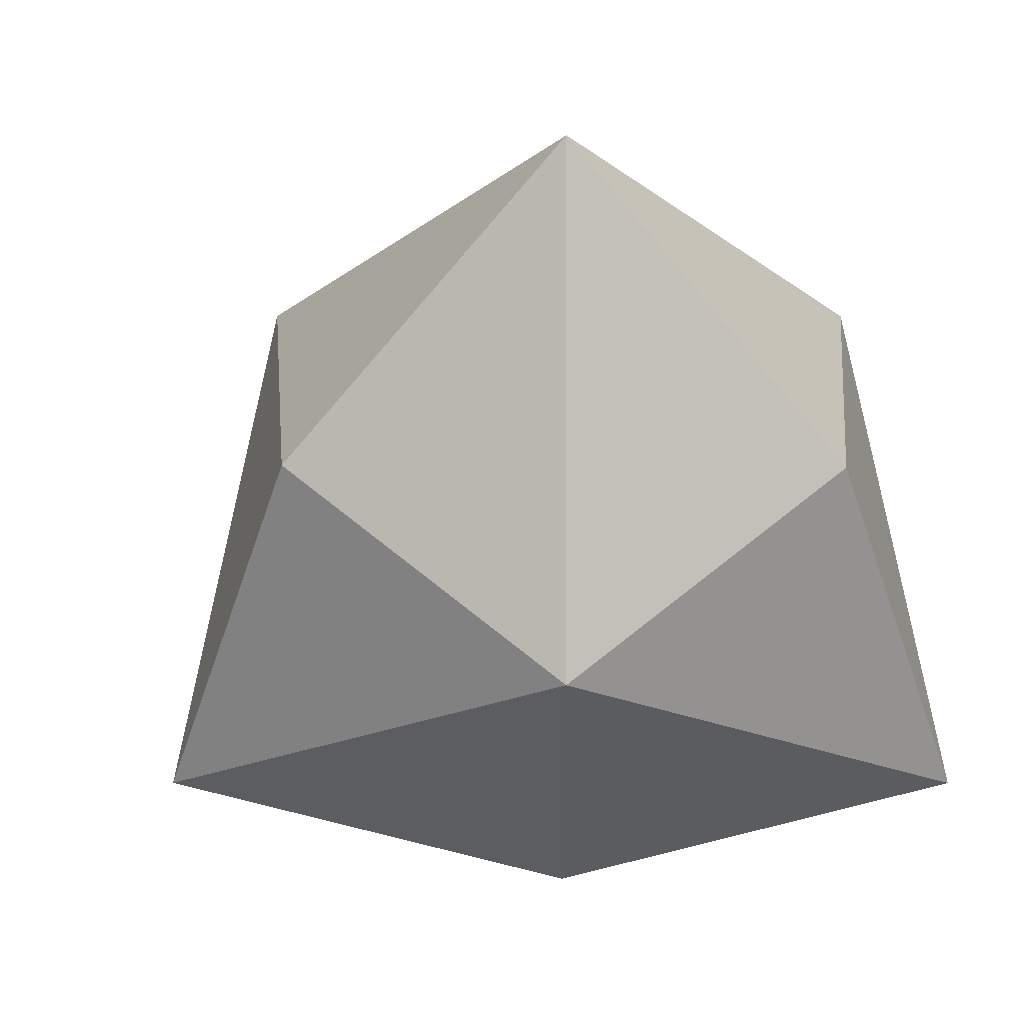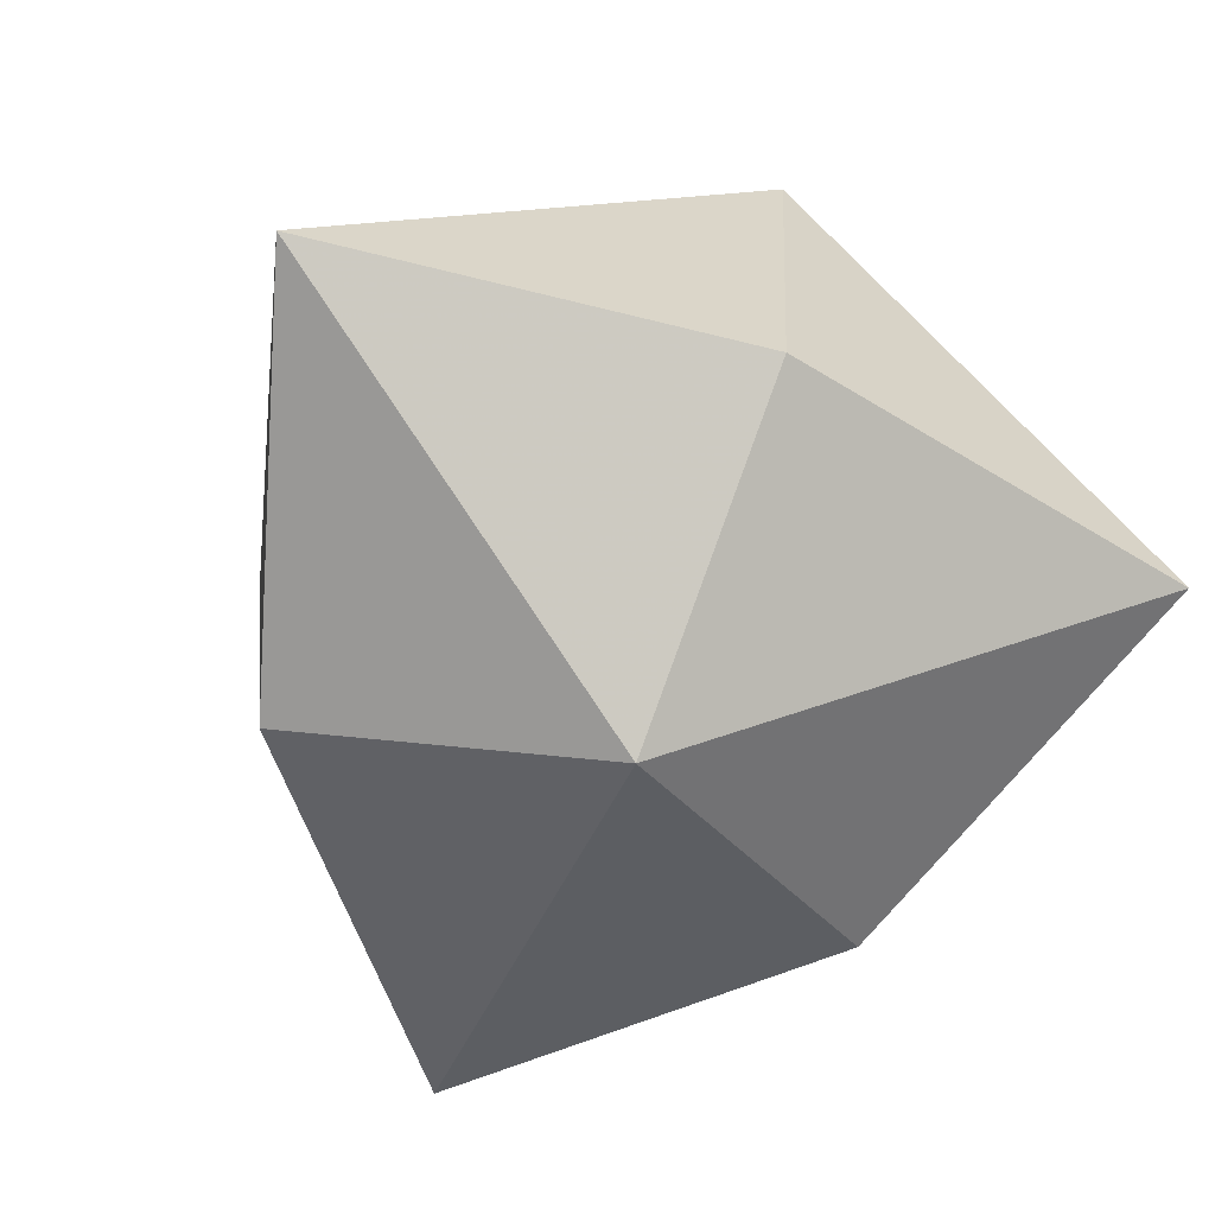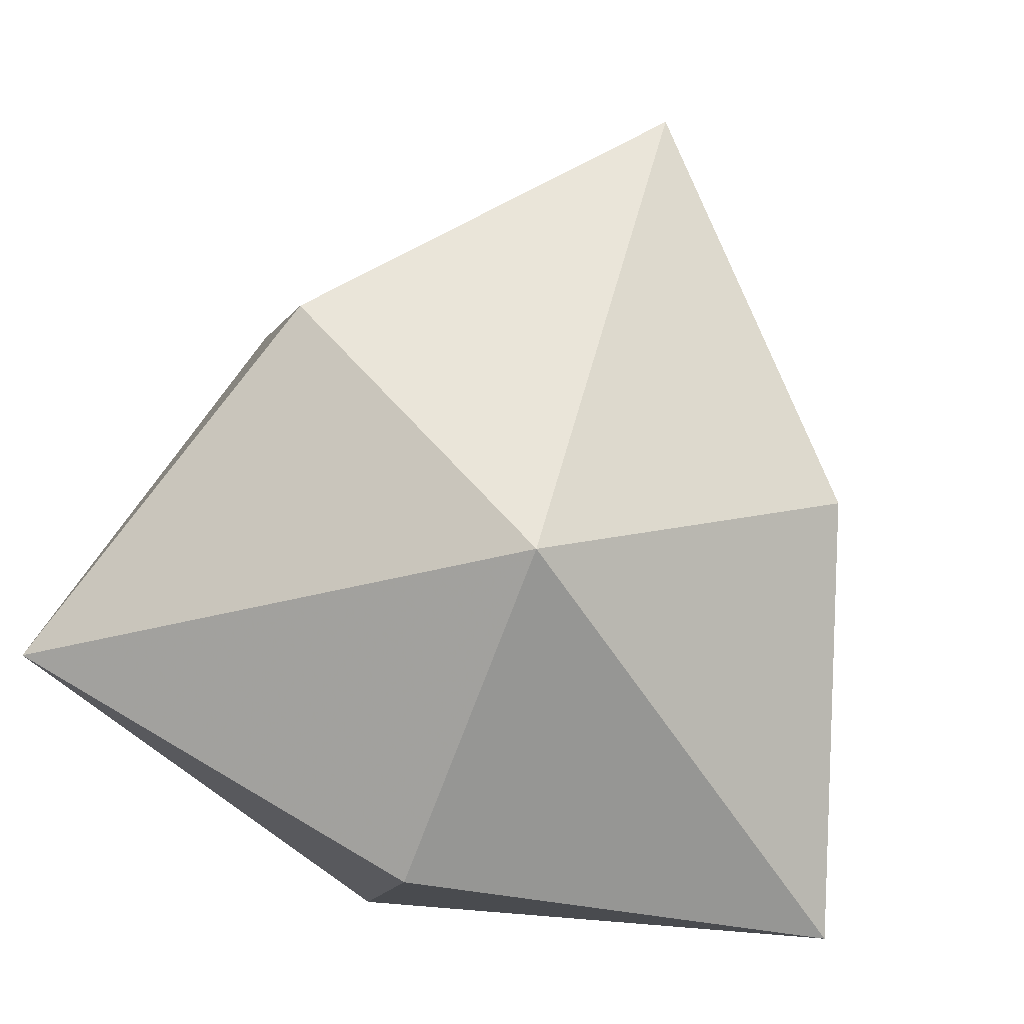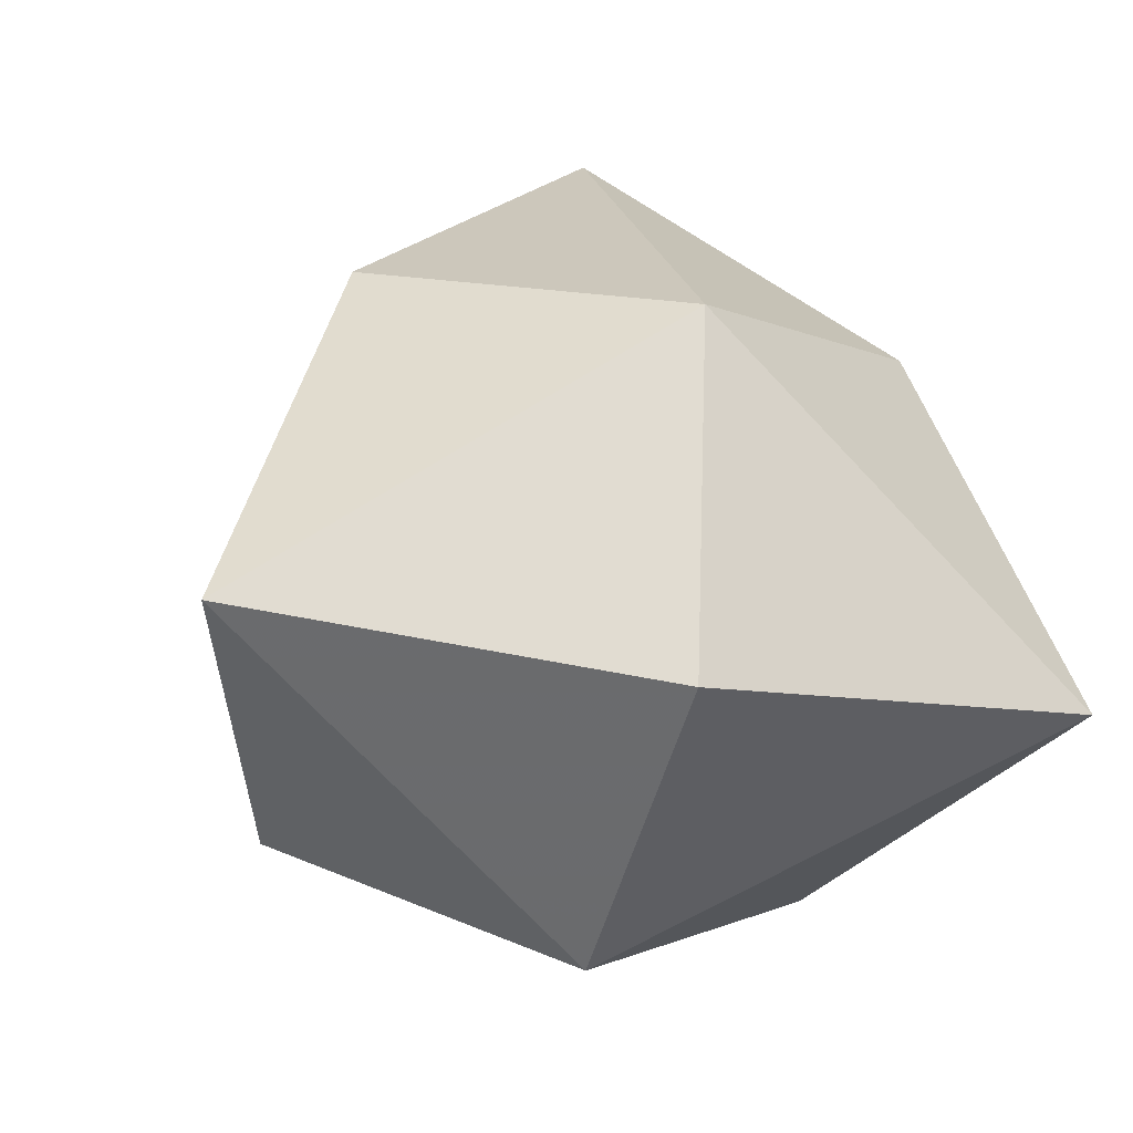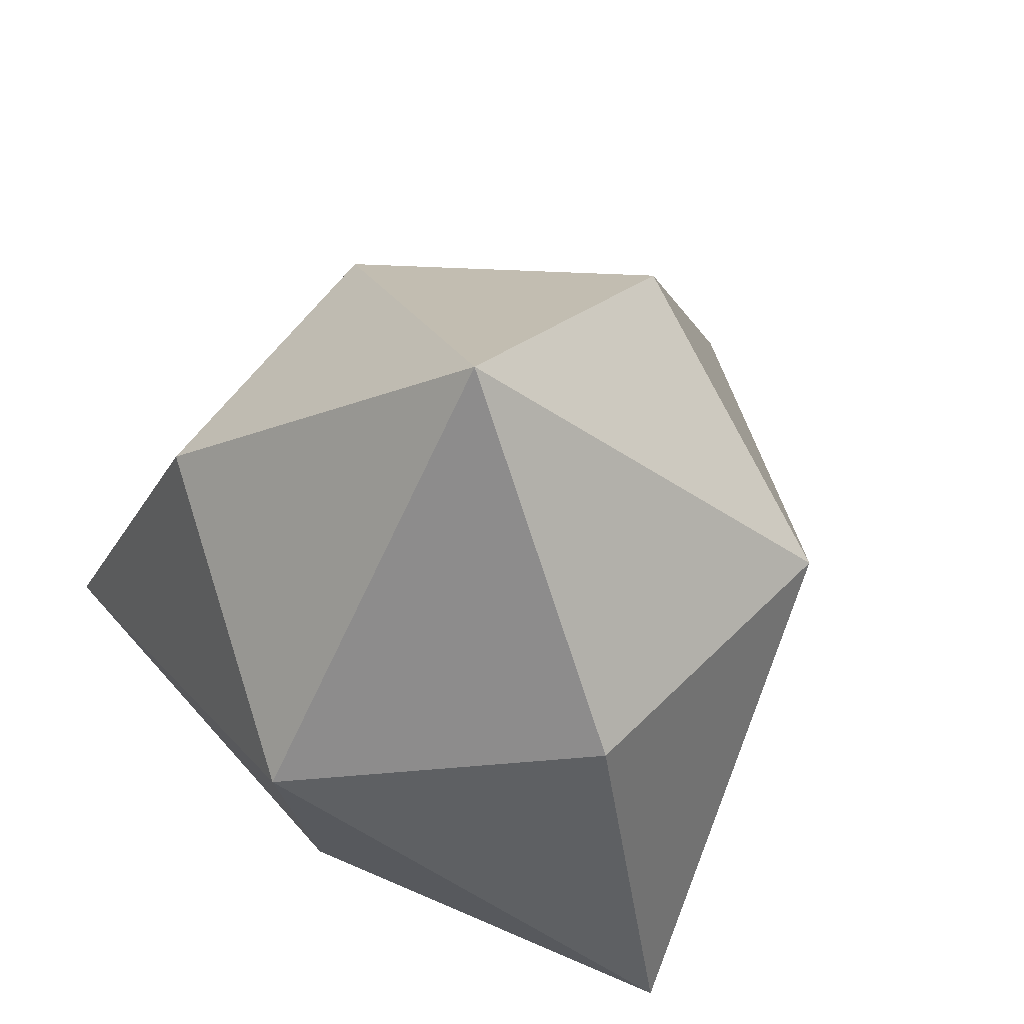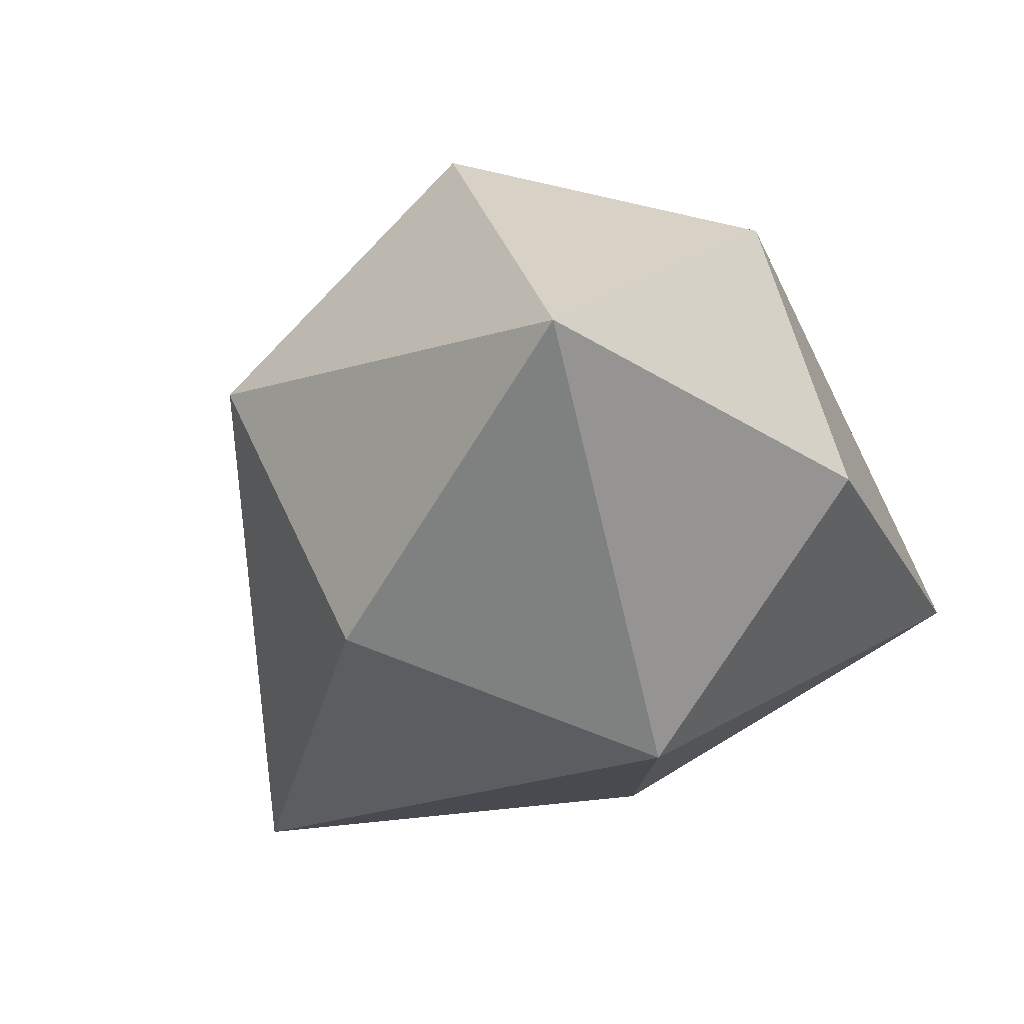
<metadata>
{"format":"obj","ext":"obj","renderer":"f3d","projection":"perspective","resolution":1024,"background":"white","views":[{"elev":-64.3,"azim":-60.0,"up":"+Z"},{"elev":-66.7,"azim":-22.4,"up":"+Z"},{"elev":-77.4,"azim":-20.4,"up":"+Y"},{"elev":-26.3,"azim":-17.2,"up":"+Z"},{"elev":65.8,"azim":36.5,"up":"+Z"},{"elev":71.4,"azim":-138.7,"up":"+Z"}]}
</metadata>
<code>
v 0 6 -4.25
v -5.2 -3 -4.25
v 5.2 -3 -4.25
v 0 0 4.24
v -3.5 -2 0.75
v 0 -4 -5
v 0 -4.5 -0.53
v 3.5 -2 0.75
v -3.9 2.25 -0.53
v 3.5 2 -5
v 0 4 0.75
v 3.9 2.25 -0.53
v -3.5 2 -5
v 0 0 -6.89
f 12 4 8
f 12 8 3
f 12 3 10
f 12 10 1
f 12 1 11
f 12 11 4
f 9 4 11
f 9 5 4
f 9 2 5
f 9 13 2
f 9 1 13
f 9 11 1
f 7 4 5
f 7 5 2
f 7 2 6
f 7 6 3
f 7 3 8
f 7 8 4
f 14 1 10
f 14 13 1
f 14 2 13
f 14 6 2
f 14 3 6
f 14 10 3

</code>
